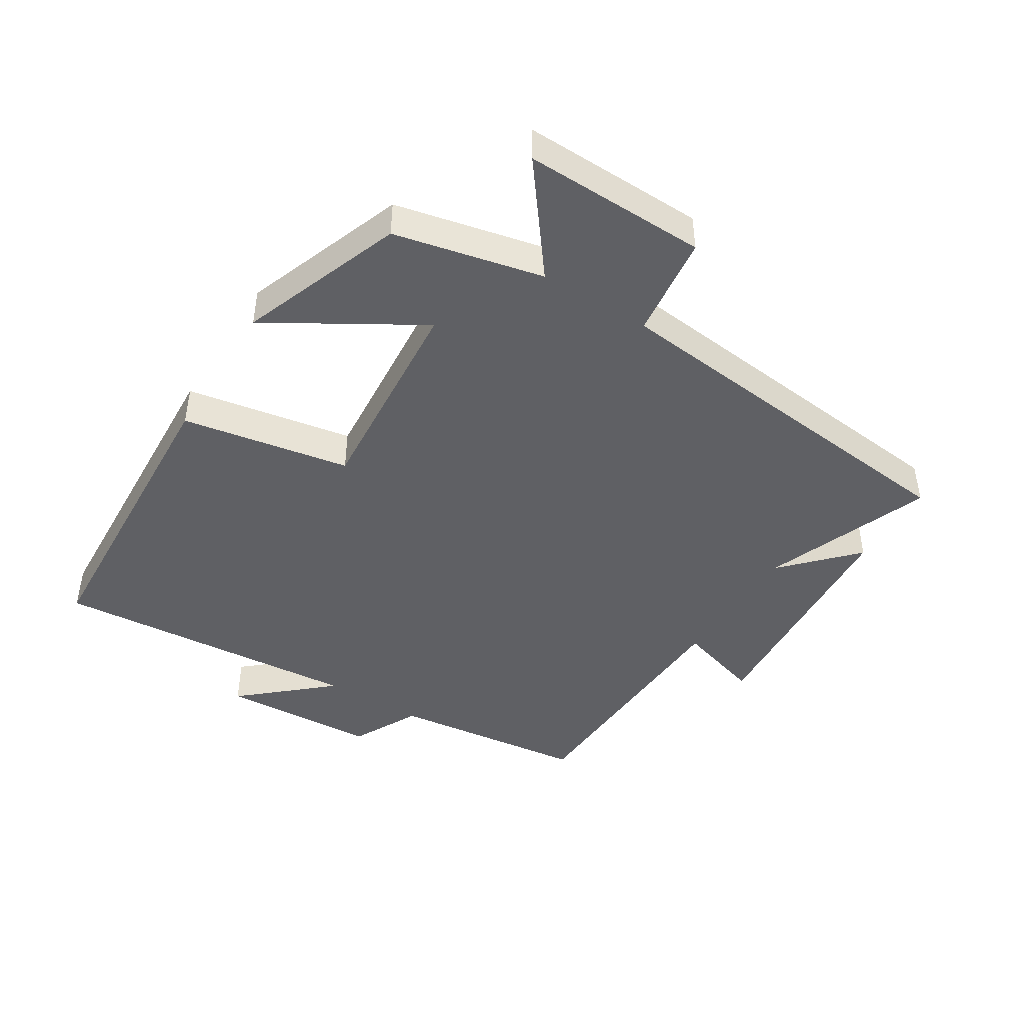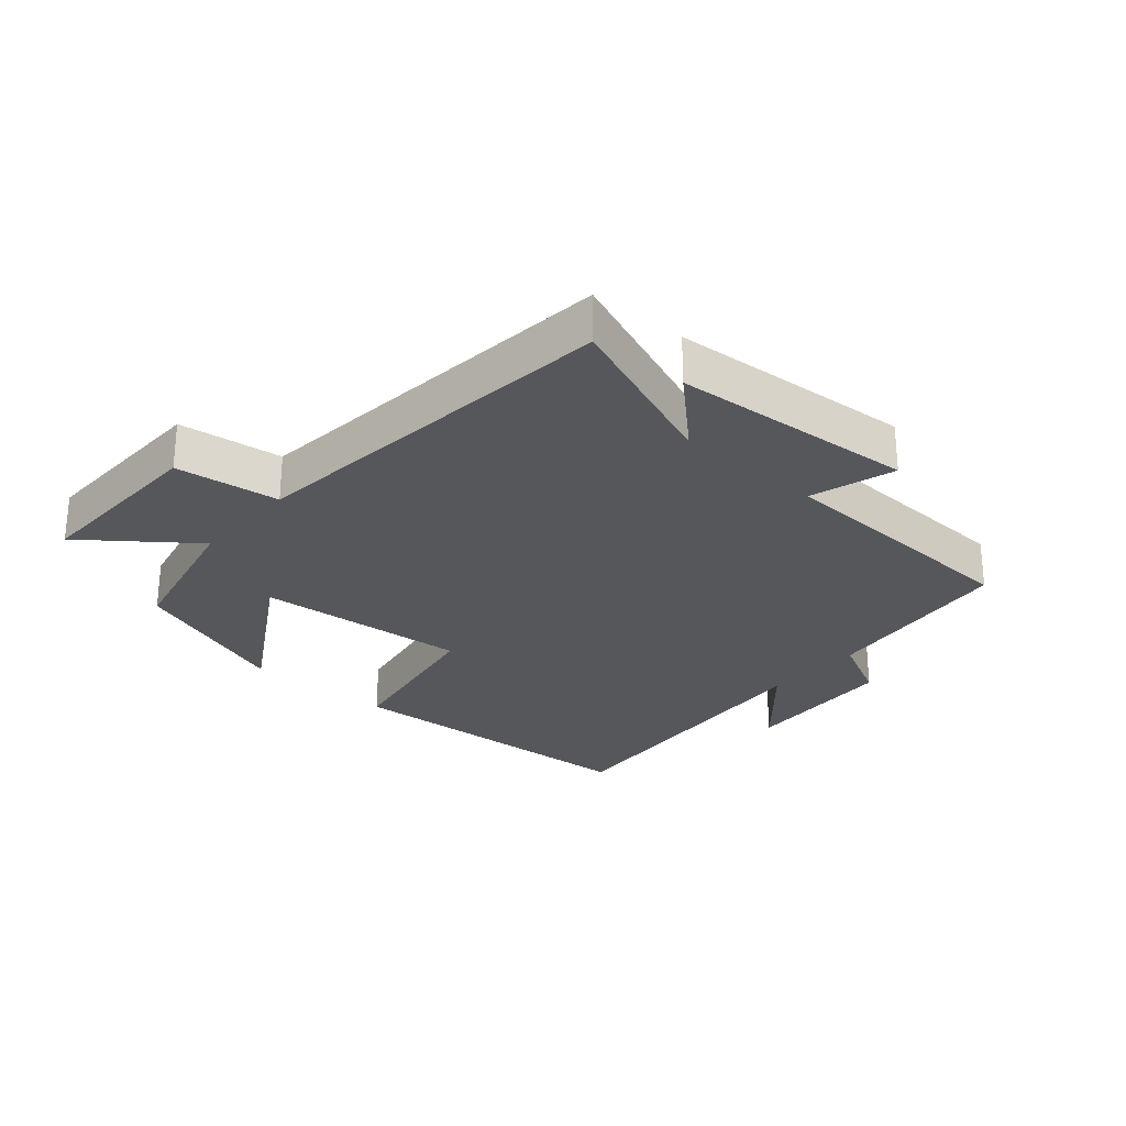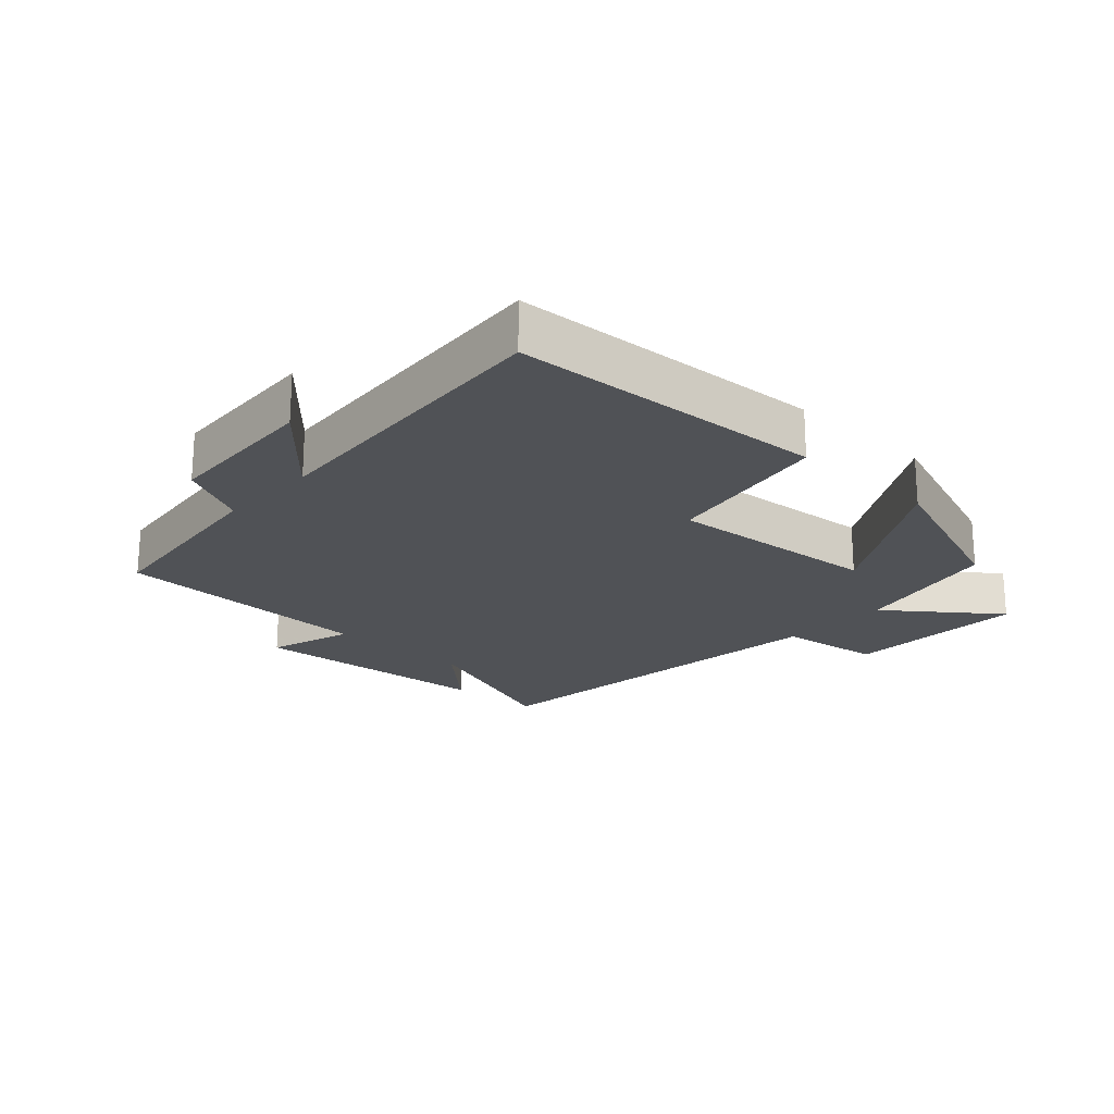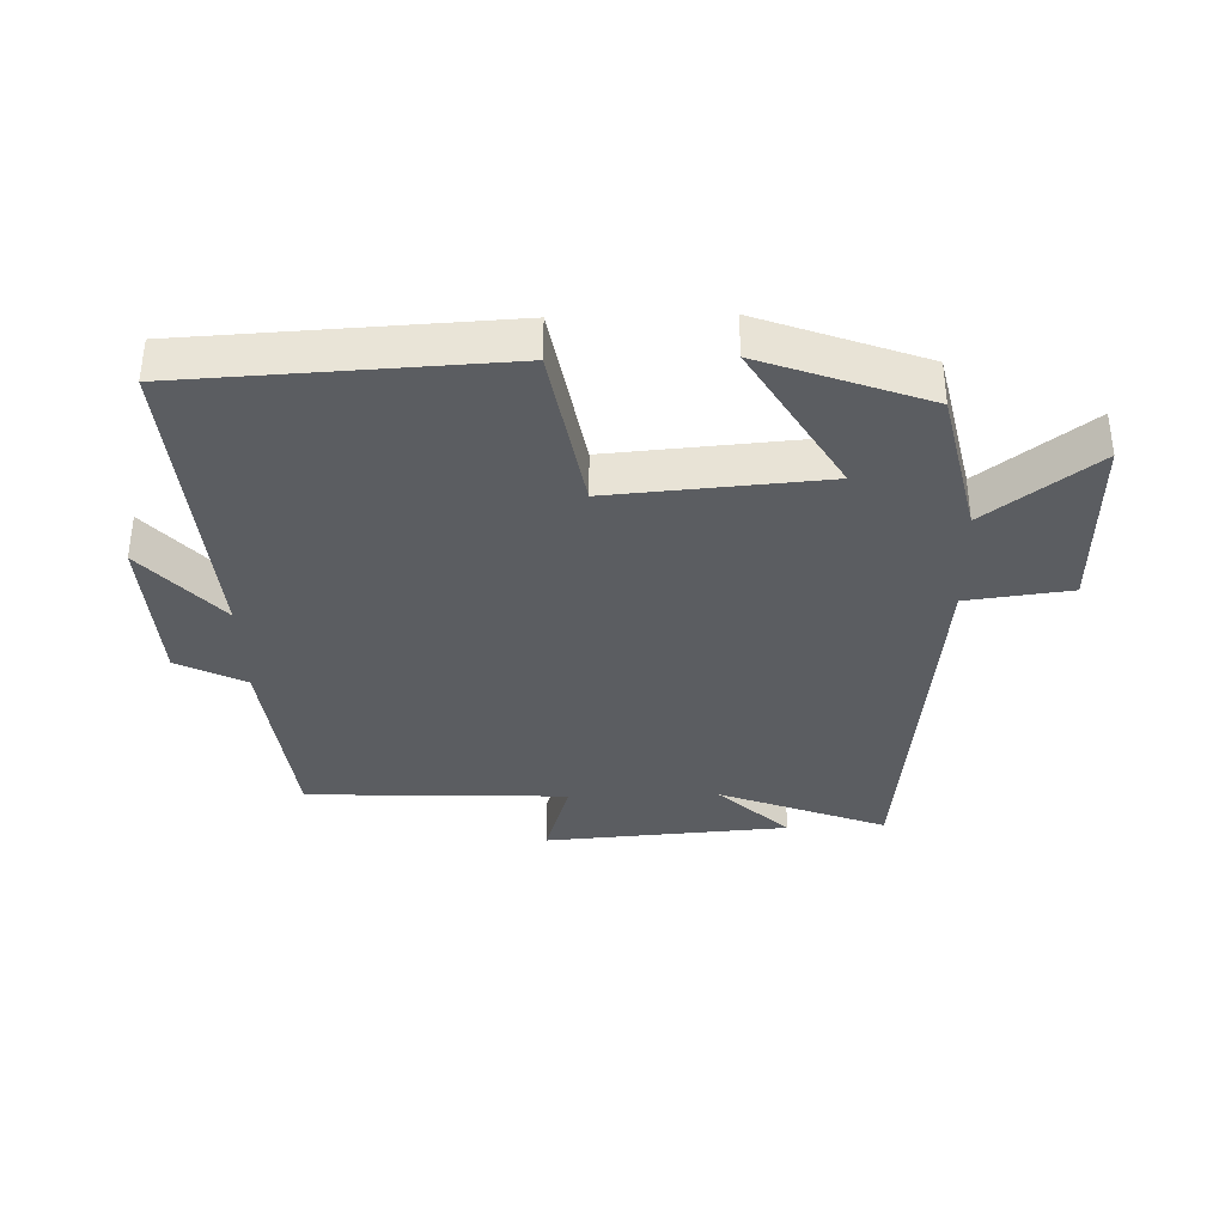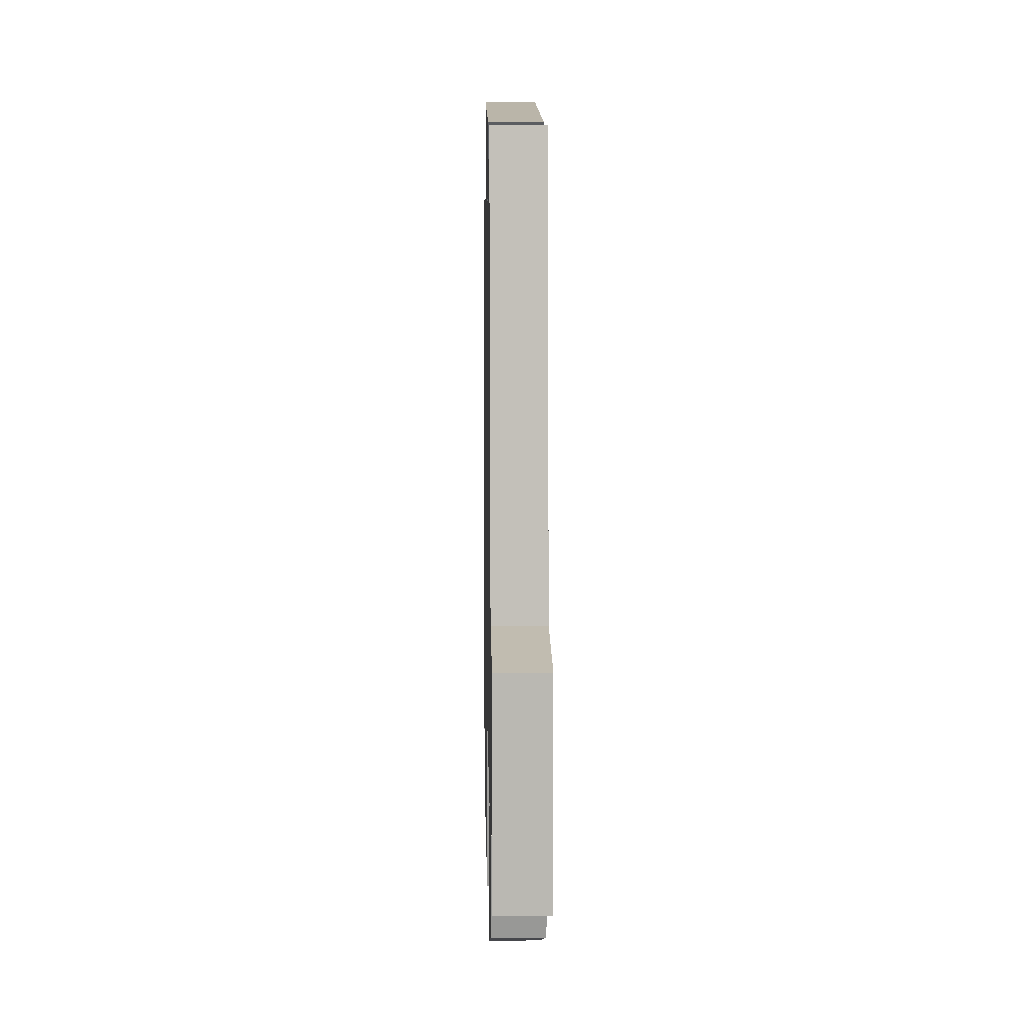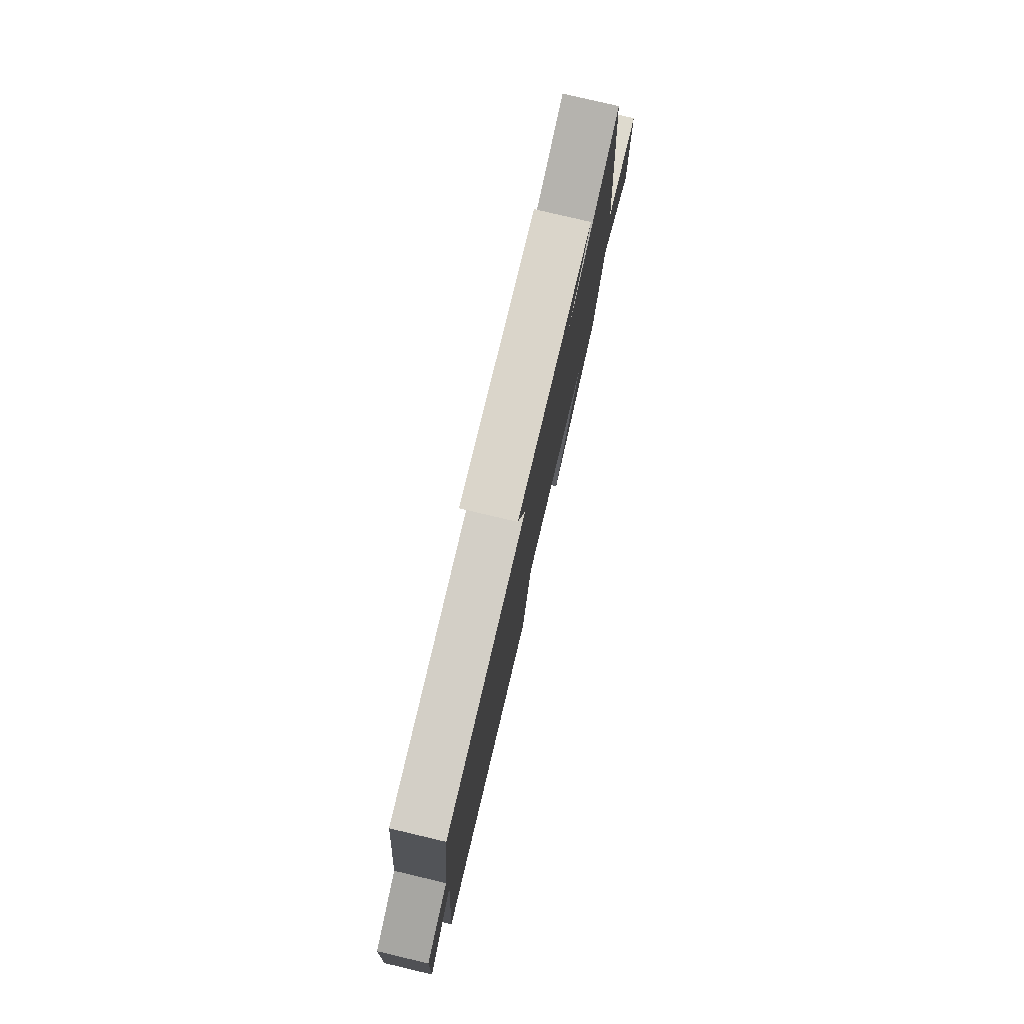
<metadata>
{"format":"obj","ext":"obj","renderer":"f3d","projection":"perspective","resolution":1024,"background":"white","views":[{"elev":-44.5,"azim":-122.1,"up":"+Y"},{"elev":-27.1,"azim":-41.1,"up":"+Y"},{"elev":-21.0,"azim":137.2,"up":"+Y"},{"elev":-36.0,"azim":-178.6,"up":"+Y"},{"elev":9.0,"azim":-91.1,"up":"+Z"},{"elev":78.8,"azim":103.3,"up":"+Z"}]}
</metadata>
<code>
v 0.539 0.07 -0.473
v 0.046 0.07 -0.5
v -0.001 0.07 -0.238
v -0.333 0.07 -0.266
v -0.192 0.07 -0.5
v -0.448 0.07 -0.407
v -0.5 0.07 -0.175
v -0.668 0.07 -0.304
v -0.662 0.07 -0.018
v -0.5 0.07 0.003
v -0.439 0.07 0.599
v -0.177 0.07 0.5
v -0.287 0.07 0.603
v 0.095 0.07 0.633
v 0.055 0.07 0.5
v 0.463 0.07 0.485
v 0.5 0.07 0.177
v 0.606 0.07 0.124
v 0.62 0.07 -0.122
v 0.5 0.07 0.013
v 0.539 0 -0.473
v 0.046 0 -0.5
v -0.001 0 -0.238
v -0.333 0 -0.266
v -0.192 0 -0.5
v -0.448 0 -0.407
v -0.5 0 -0.175
v -0.668 0 -0.304
v -0.662 0 -0.018
v -0.5 0 0.003
v -0.439 0 0.599
v -0.177 0 0.5
v -0.287 0 0.603
v 0.095 0 0.633
v 0.055 0 0.5
v 0.463 0 0.485
v 0.5 0 0.177
v 0.606 0 0.124
v 0.62 0 -0.122
v 0.5 0 0.013
f 17 18 19 20
f 15 16 17 20
f 15 20 1 2
f 12 13 14 15
f 10 11 12
f 10 12 15
f 7 8 9 10
f 4 5 6 7
f 3 4 7 10
f 15 2 3
f 3 10 15
f 40 39 38 37
f 40 37 36 35
f 22 21 40 35
f 35 34 33 32
f 32 31 30
f 35 32 30
f 30 29 28 27
f 27 26 25 24
f 30 27 24 23
f 23 22 35
f 35 30 23
f 1 21 22 2
f 2 22 23 3
f 3 23 24 4
f 4 24 25 5
f 5 25 26 6
f 6 26 27 7
f 7 27 28 8
f 8 28 29 9
f 9 29 30 10
f 10 30 31 11
f 11 31 32 12
f 12 32 33 13
f 13 33 34 14
f 14 34 35 15
f 15 35 36 16
f 16 36 37 17
f 17 37 38 18
f 18 38 39 19
f 19 39 40 20
f 20 40 21 1

</code>
